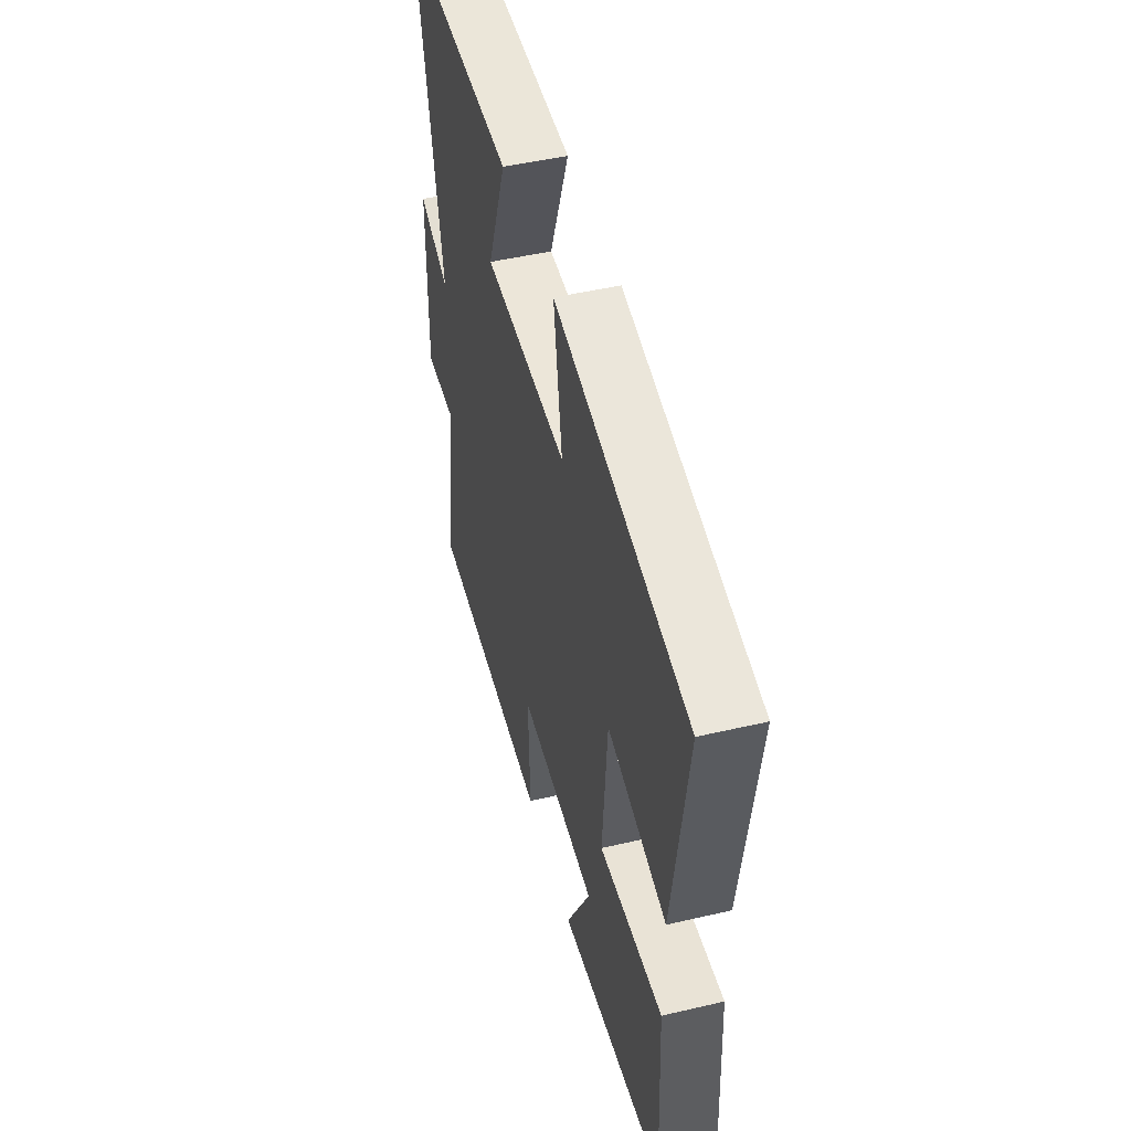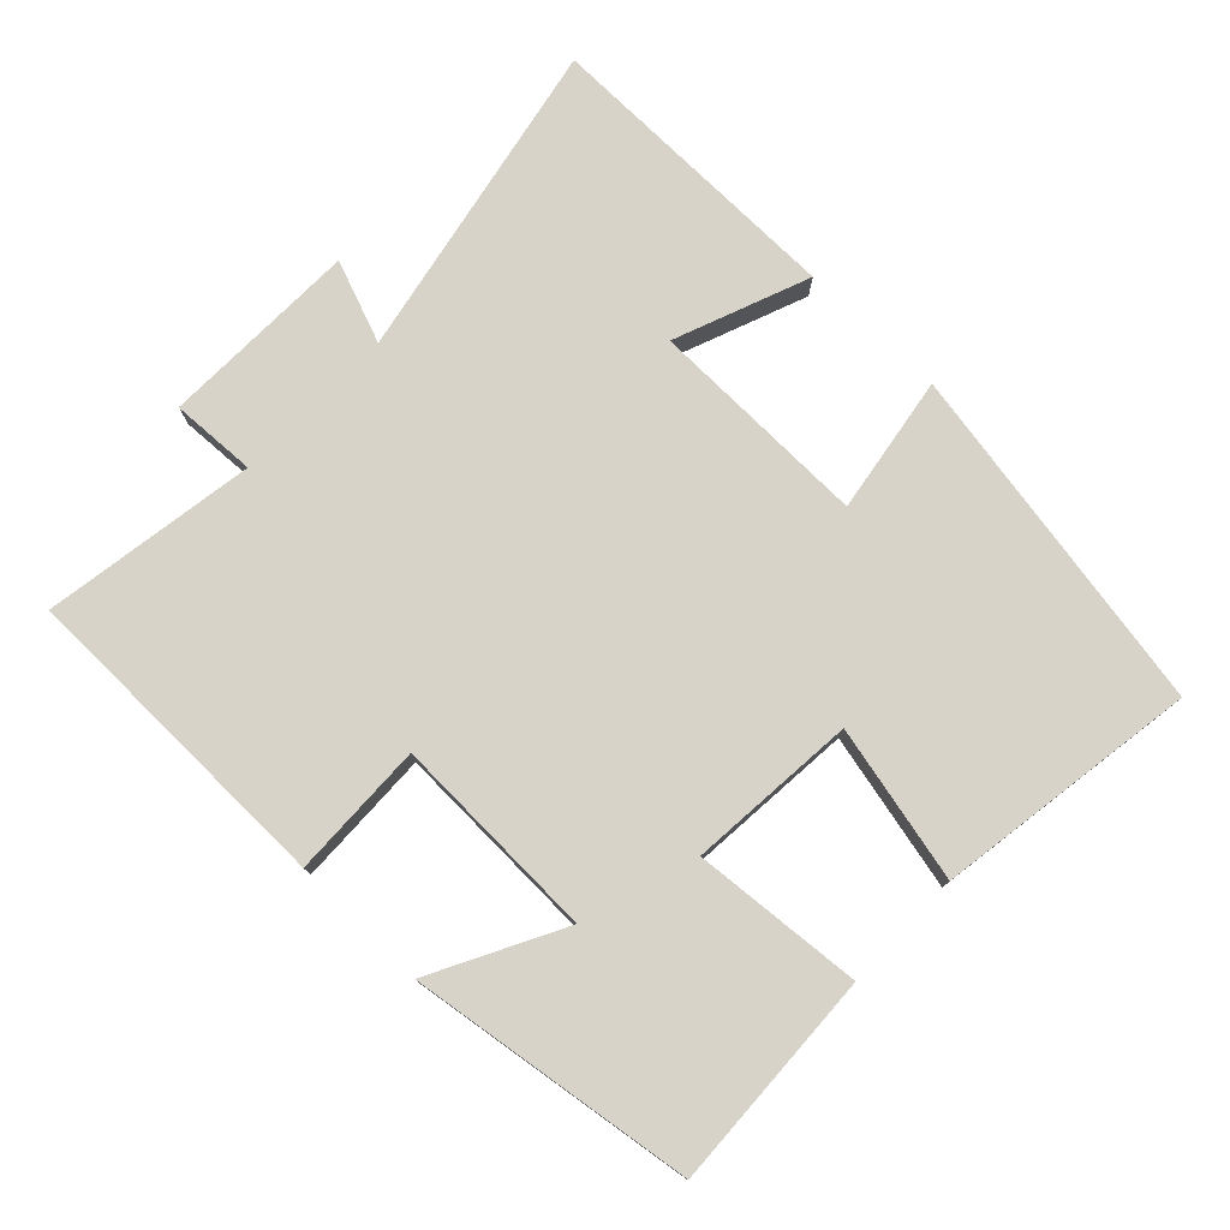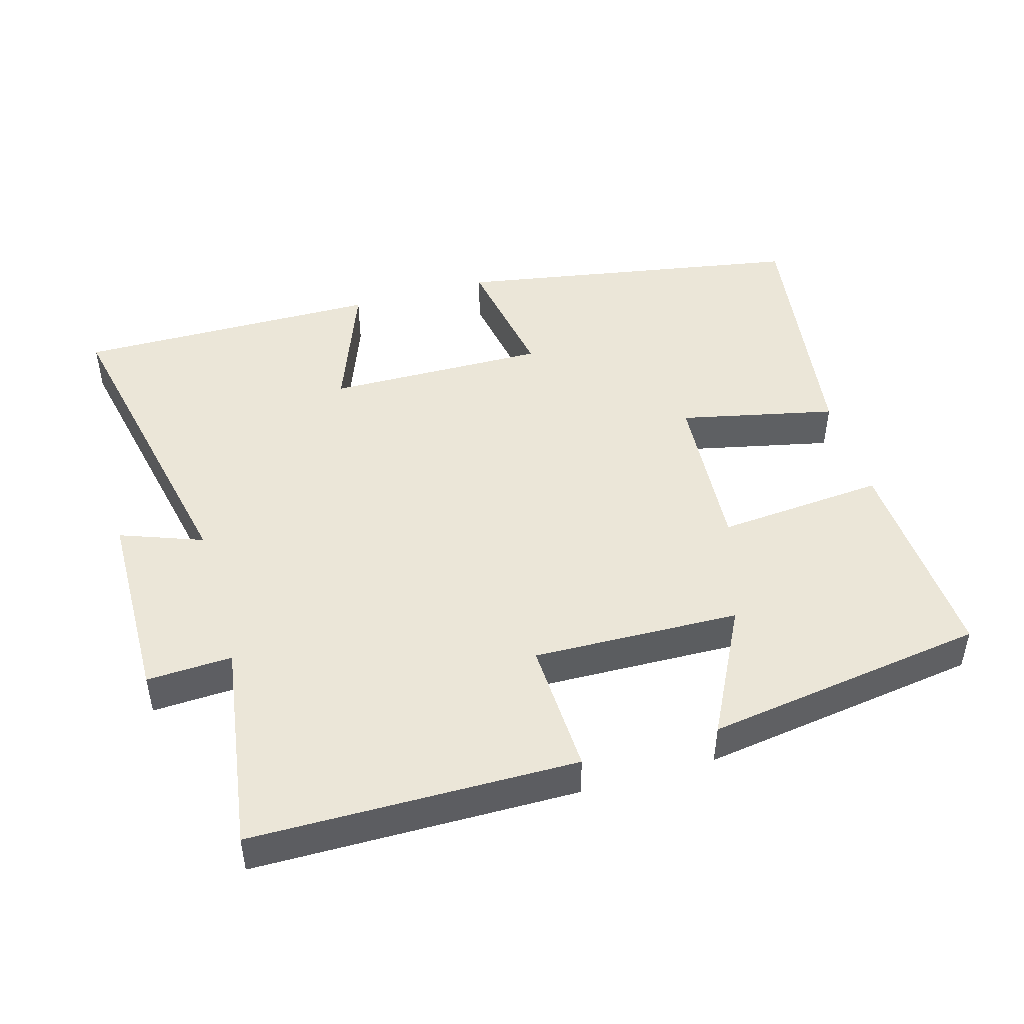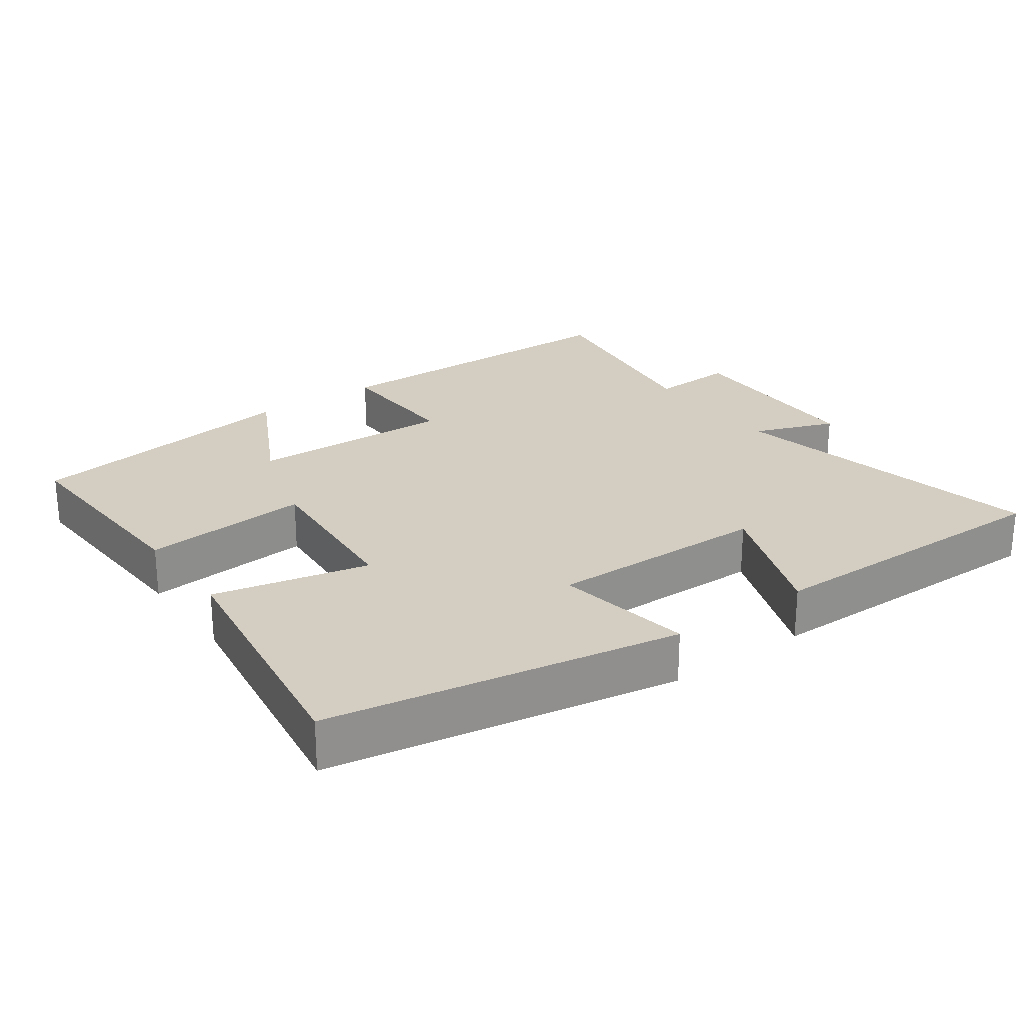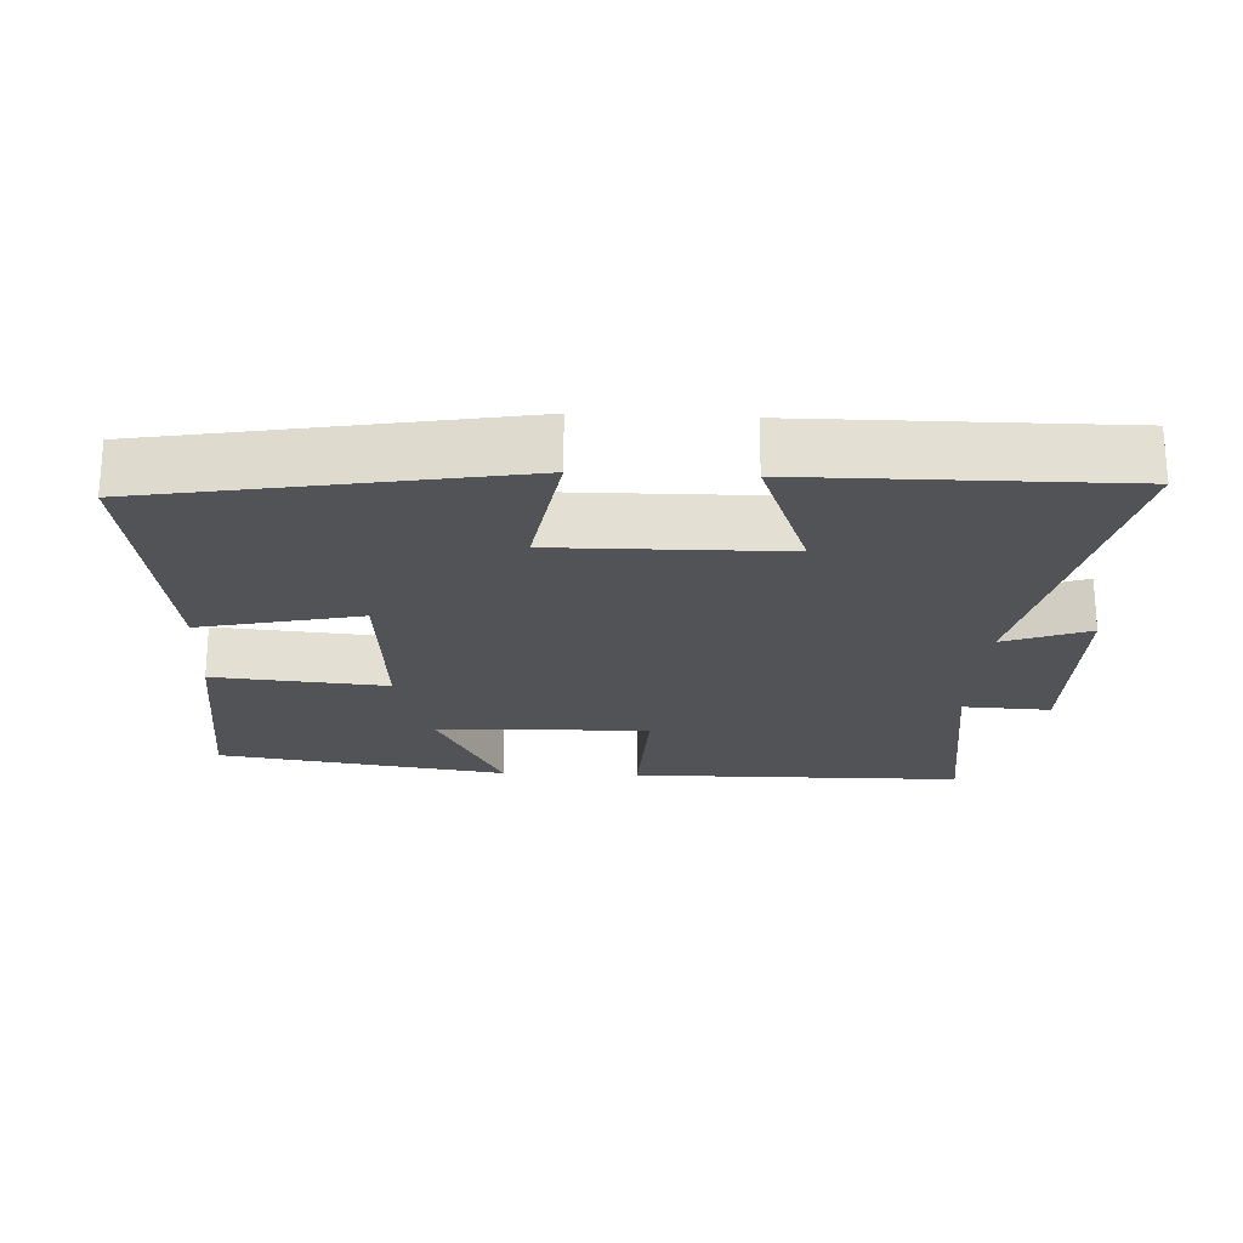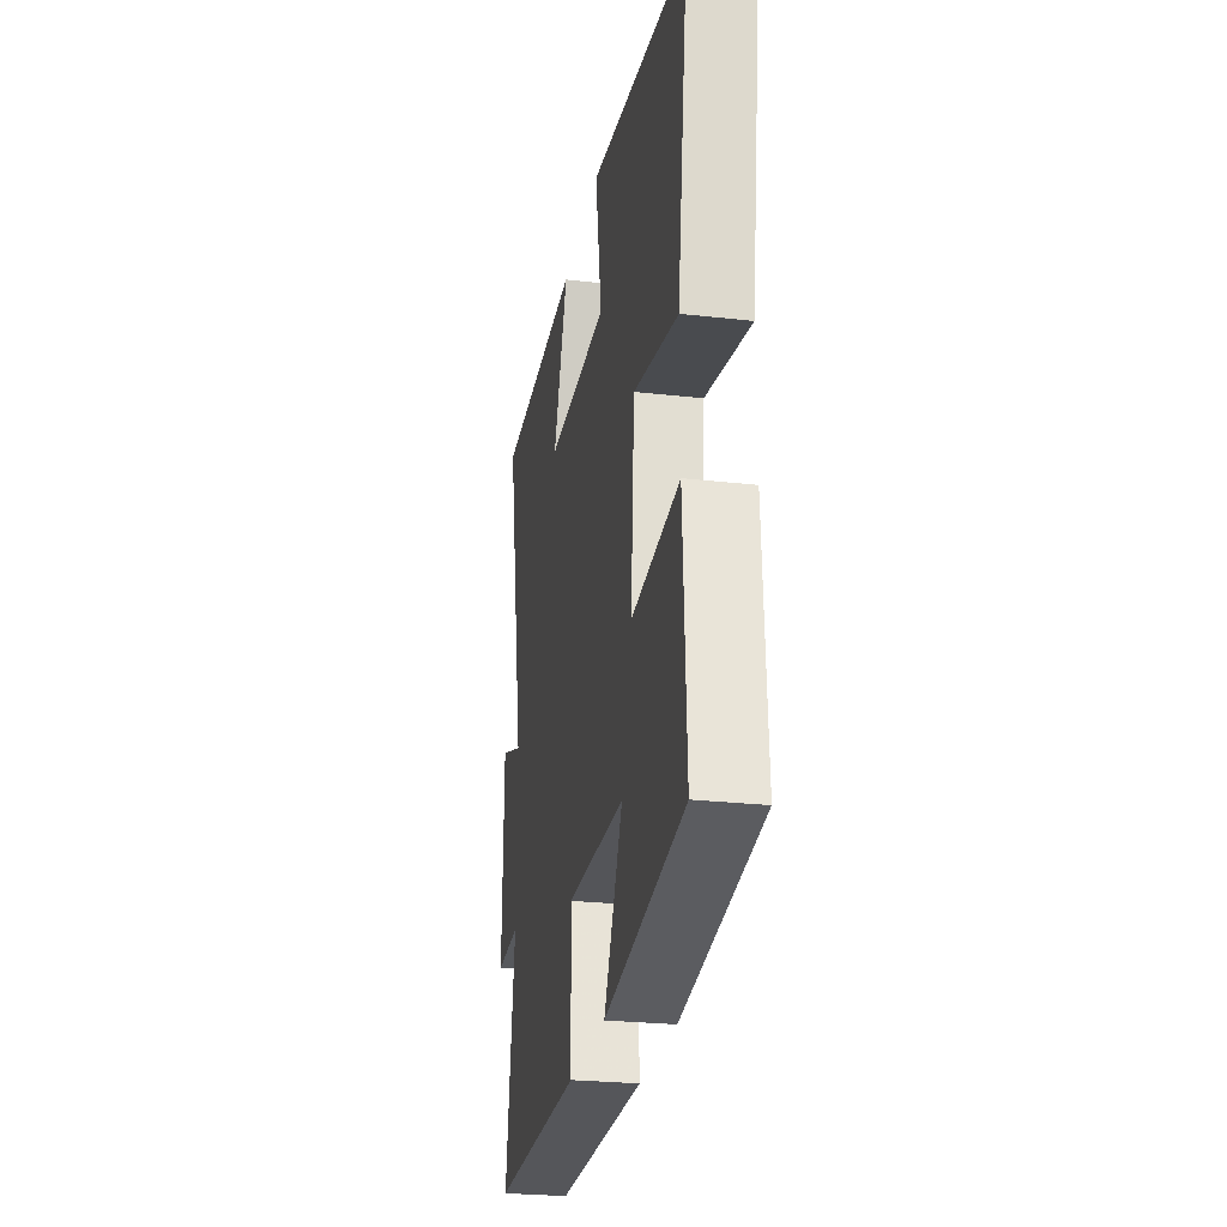
<metadata>
{"format":"obj","ext":"obj","renderer":"f3d","projection":"perspective","resolution":1024,"background":"white","views":[{"elev":47.9,"azim":-104.7,"up":"+Z"},{"elev":76.9,"azim":-135.9,"up":"+Y"},{"elev":46.6,"azim":163.9,"up":"+Y"},{"elev":24.9,"azim":-35.6,"up":"+Y"},{"elev":-22.3,"azim":-2.8,"up":"+Y"},{"elev":-26.3,"azim":-100.1,"up":"+Z"}]}
</metadata>
<code>
v -0.554 0.07 0.413
v -0.052 0.07 0.5
v -0.085 0.07 0.303
v 0.231 0.07 0.307
v 0.158 0.07 0.5
v 0.596 0.07 0.503
v 0.5 0.07 0.042
v 0.618 0.07 0.086
v 0.622 0.07 -0.198
v 0.5 0.07 -0.192
v 0.545 0.07 -0.496
v 0.081 0.07 -0.5
v 0.088 0.07 -0.307
v -0.208 0.07 -0.315
v -0.113 0.07 -0.5
v -0.516 0.07 -0.44
v -0.5 0.07 -0.129
v -0.259 0.07 -0.15
v -0.277 0.07 0.09
v -0.5 0.07 0.041
v -0.554 0 0.413
v -0.052 0 0.5
v -0.085 0 0.303
v 0.231 0 0.307
v 0.158 0 0.5
v 0.596 0 0.503
v 0.5 0 0.042
v 0.618 0 0.086
v 0.622 0 -0.198
v 0.5 0 -0.192
v 0.545 0 -0.496
v 0.081 0 -0.5
v 0.088 0 -0.307
v -0.208 0 -0.315
v -0.113 0 -0.5
v -0.516 0 -0.44
v -0.5 0 -0.129
v -0.259 0 -0.15
v -0.277 0 0.09
v -0.5 0 0.041
f 1 2 3
f 20 1 3
f 19 20 3
f 18 19 3 4
f 16 17 18
f 16 18 4
f 14 15 16
f 14 16 4
f 13 14 4
f 12 13 4
f 11 12 4
f 10 11 4
f 7 8 9 10
f 7 10 4 5
f 5 6 7
f 23 22 21
f 23 21 40
f 23 40 39
f 24 23 39 38
f 38 37 36
f 24 38 36
f 36 35 34
f 24 36 34
f 24 34 33
f 24 33 32
f 24 32 31
f 24 31 30
f 30 29 28 27
f 25 24 30 27
f 27 26 25
f 1 21 22 2
f 2 22 23 3
f 3 23 24 4
f 4 24 25 5
f 5 25 26 6
f 6 26 27 7
f 7 27 28 8
f 8 28 29 9
f 9 29 30 10
f 10 30 31 11
f 11 31 32 12
f 12 32 33 13
f 13 33 34 14
f 14 34 35 15
f 15 35 36 16
f 16 36 37 17
f 17 37 38 18
f 18 38 39 19
f 19 39 40 20
f 20 40 21 1

</code>
